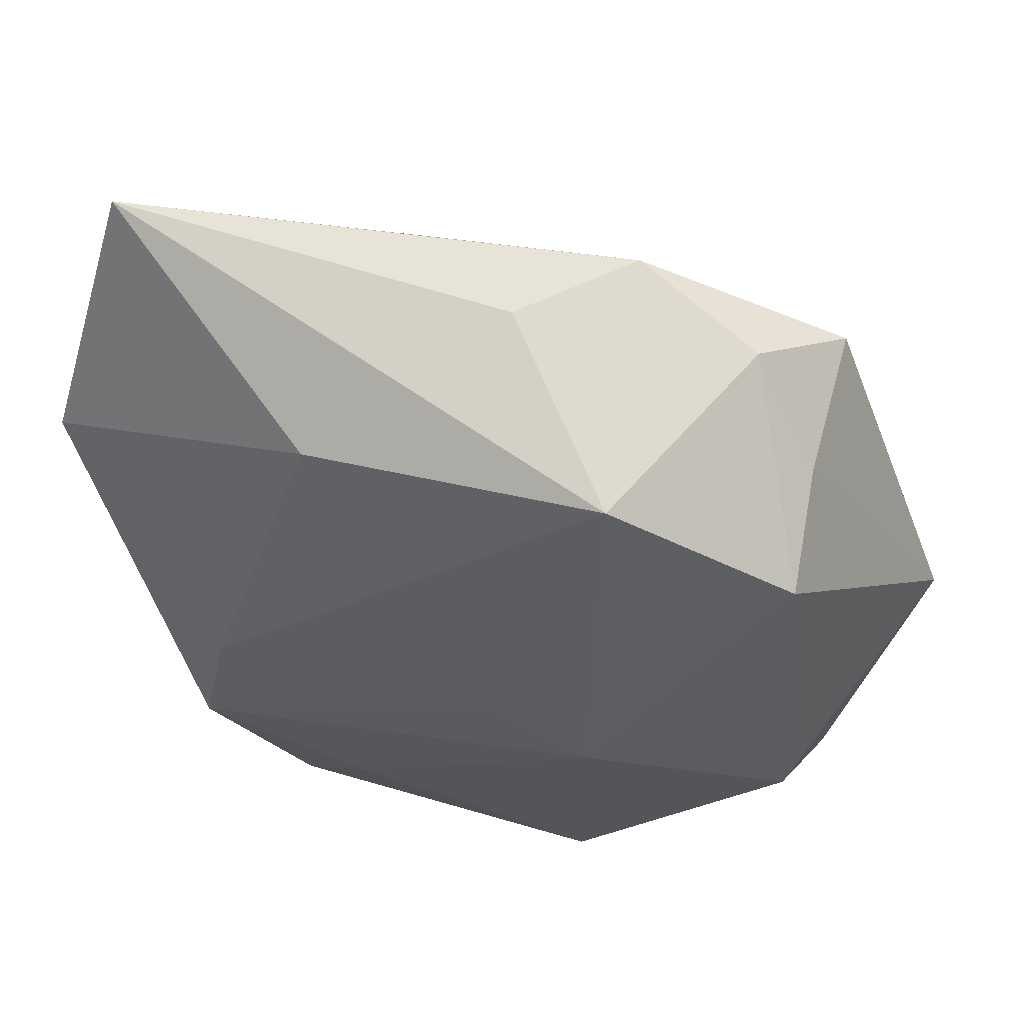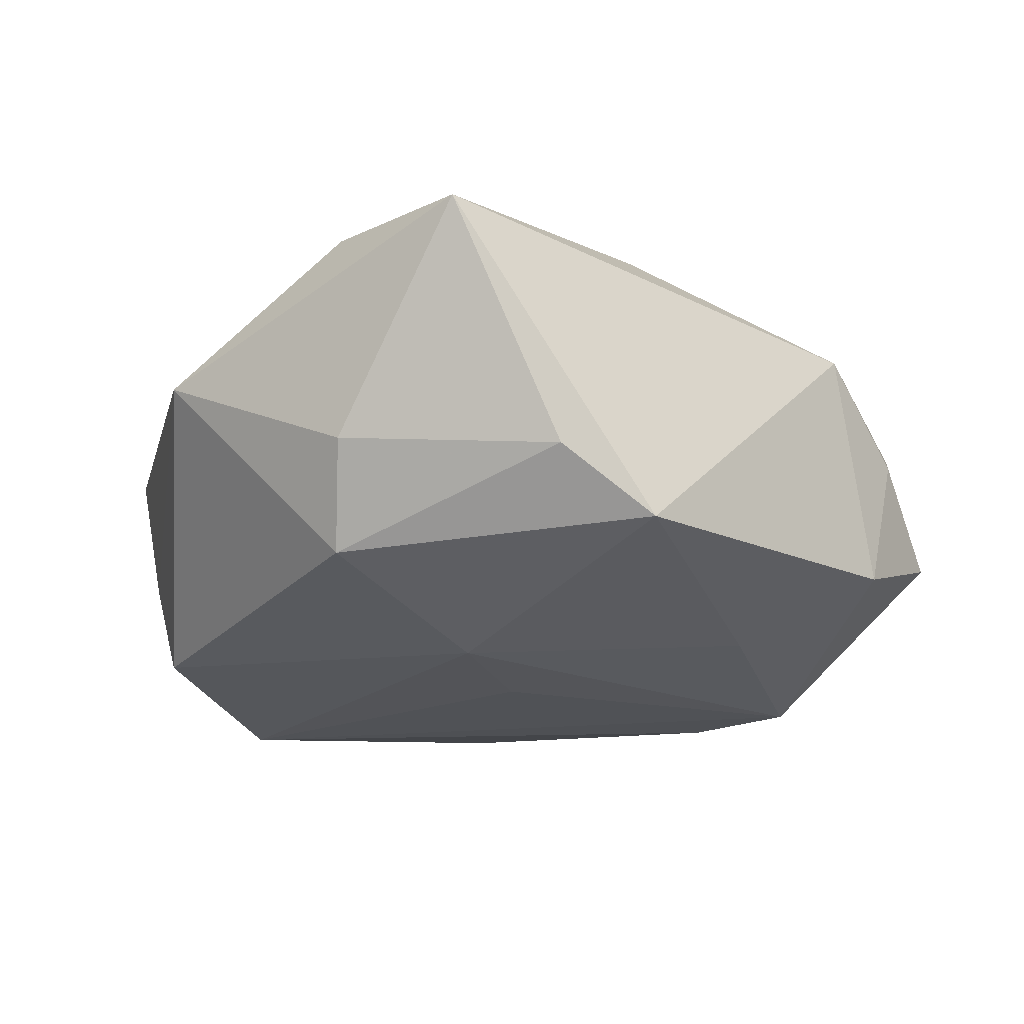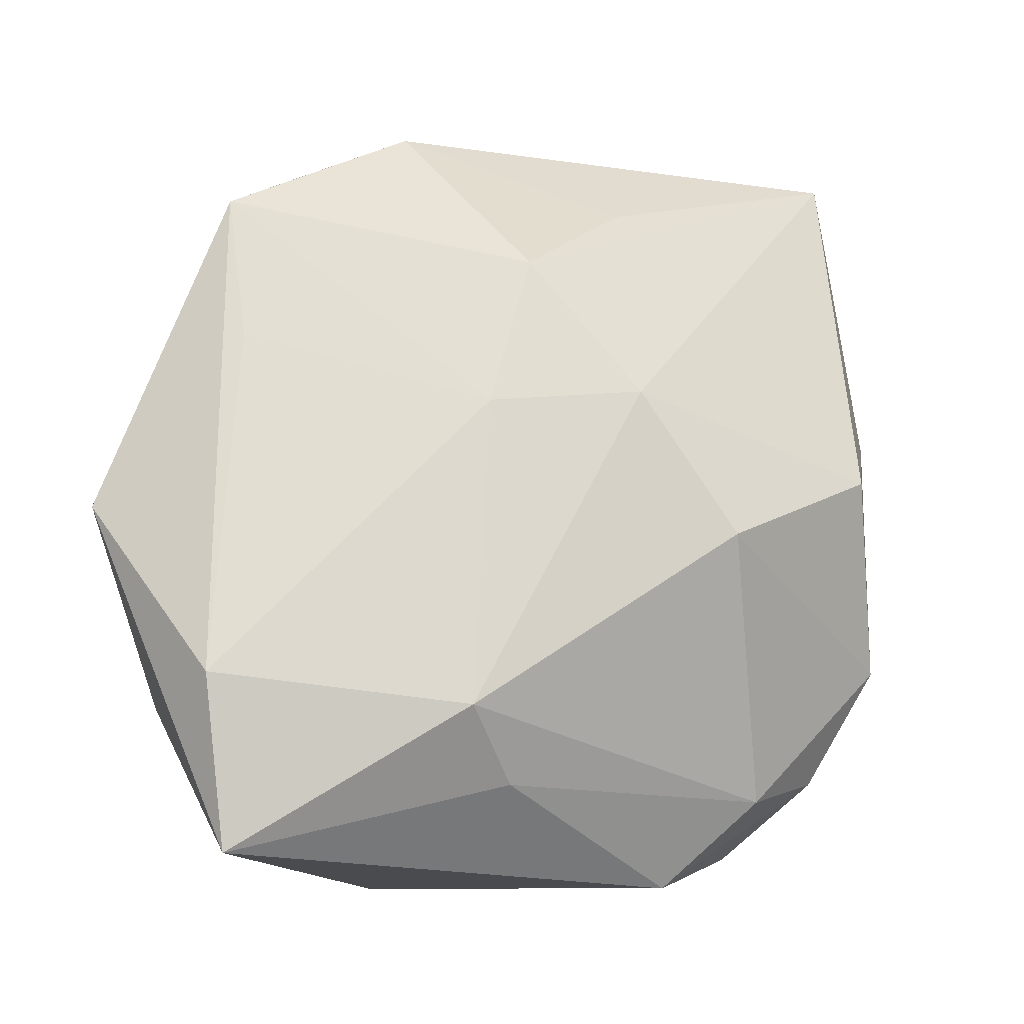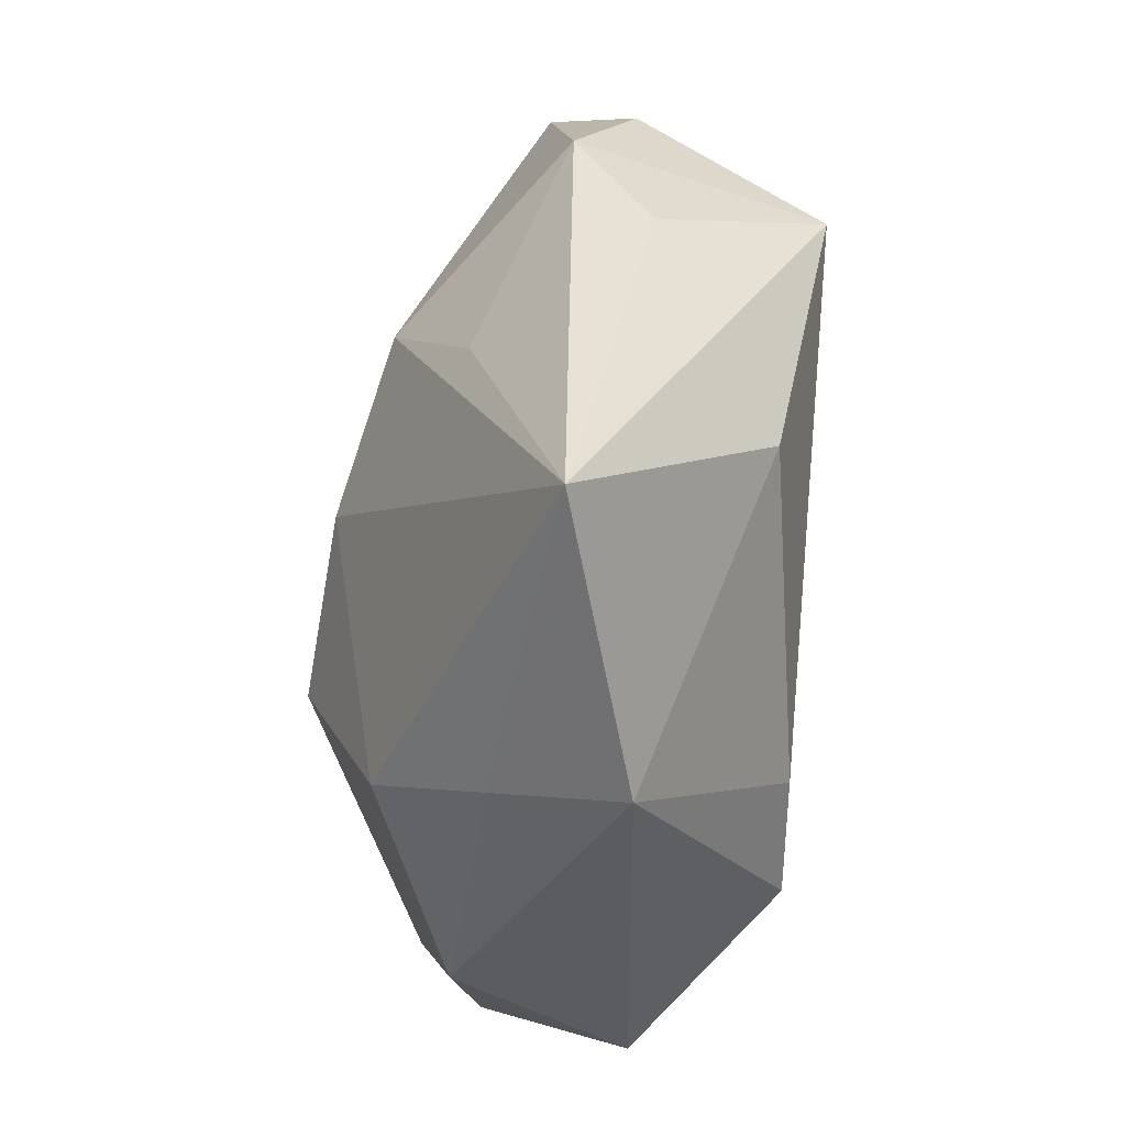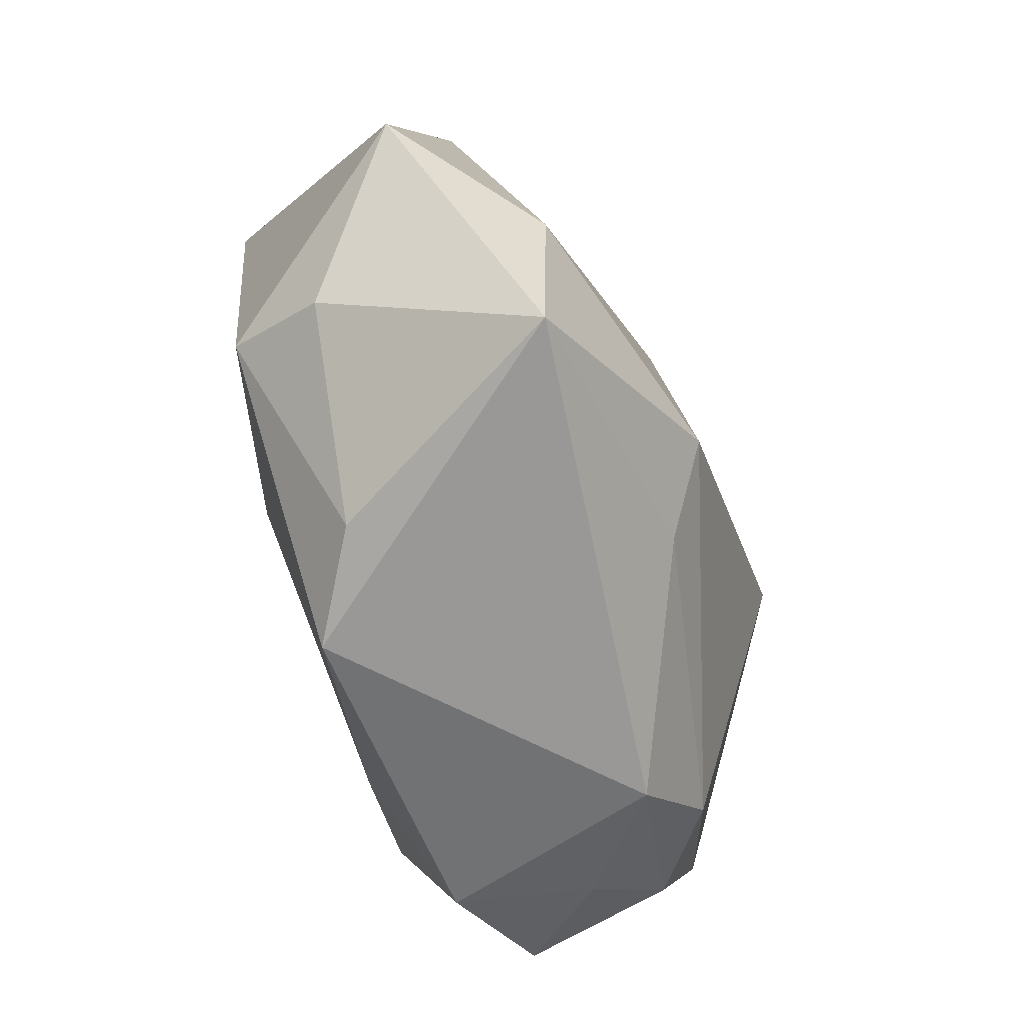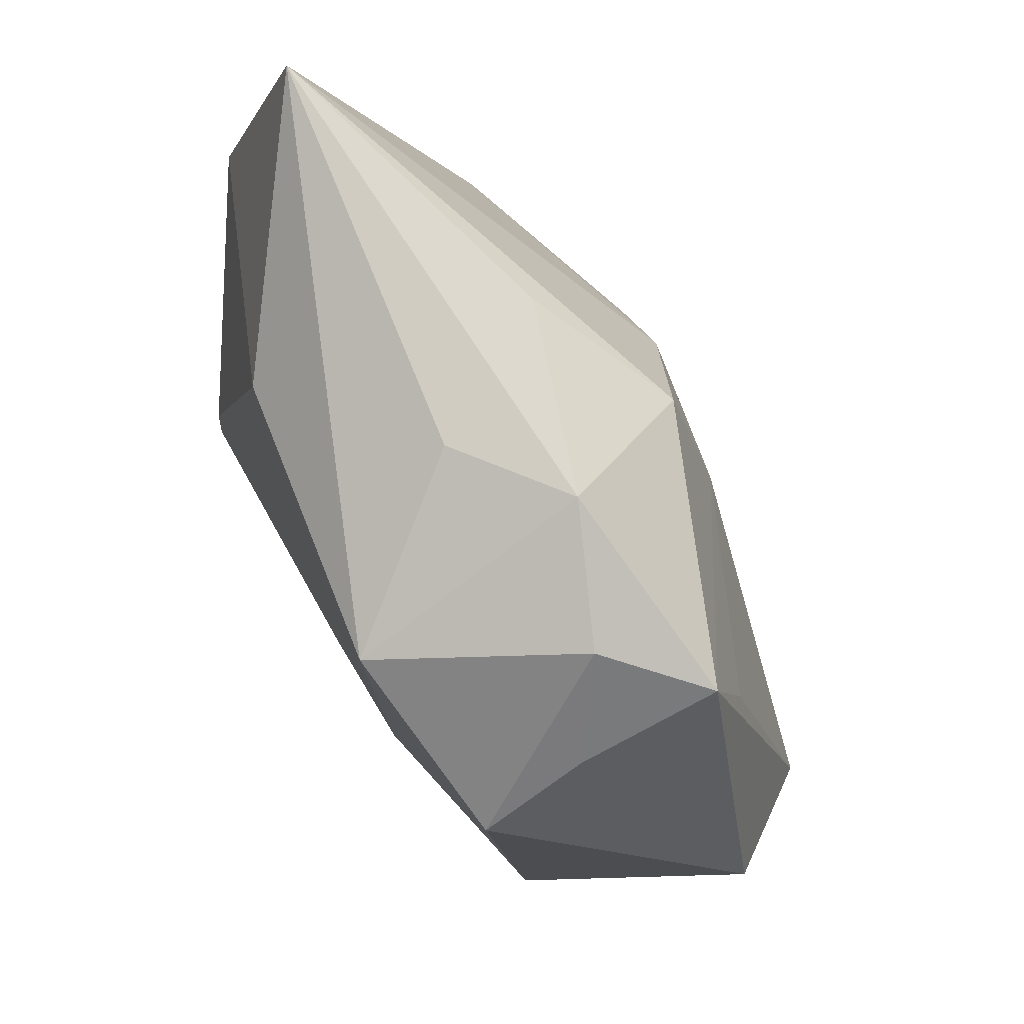
<metadata>
{"format":"obj","ext":"obj","renderer":"f3d","projection":"perspective","resolution":1024,"background":"white","views":[{"elev":50.2,"azim":-165.7,"up":"+Y"},{"elev":-19.0,"azim":-36.1,"up":"+Z"},{"elev":-8.7,"azim":-17.8,"up":"+Y"},{"elev":39.8,"azim":96.1,"up":"+Y"},{"elev":-63.4,"azim":-69.5,"up":"+Y"},{"elev":73.1,"azim":-117.3,"up":"+Y"}]}
</metadata>
<code>
v -0.03528 -0.01741 0.01819
v 0.006572 0.01089 0.02209
v 0.02688 -0.01242 -0.02087
v 0.0379 -0.0151 0.007855
v 0.0314 -0.0307 -0.007634
v 0.02212 -0.02887 0.0132
v -0.01191 -0.03759 -0.01179
v 0.009032 0.03238 0.008869
v 0.03934 0.009708 0.00388
v -0.01225 0.04064 0.00217
v -0.003117 -0.002292 -0.02035
v -0.003478 0.02426 0.01767
v 0.03397 0.004215 0.01464
v -0.03632 -0.01955 -0.003775
v -0.03162 0.03111 0.006419
v 0.0339 -0.00596 -0.01421
v -0.01455 0.03197 -0.02087
v 0.03729 0.04064 -0.002313
v 0.02319 -0.03456 0.001417
v -0.006237 -0.02763 0.01993
v -0.03115 0.0271 -0.007011
v 0.01301 -0.03746 0.0101
v -0.01369 -0.009148 -0.01925
v -0.0308 0.01661 0.01074
v -0.02449 0.03619 -0.00249
v 0.01589 -0.003084 0.02384
v -0.04449 -0.0005525 0.00548
v 0.03115 -0.02679 0.00617
v -0.03177 0.02123 -0.01713
v -0.0332 -0.03406 0.01715
v 0.02448 -0.001135 -0.02087
v -0.0214 -0.03529 -0.005737
v -0.0332 -0.01466 -0.01352
v -0.008402 0.009448 0.0204
v 0.0147 0.02844 -0.01798
v 0.01133 -0.02316 -0.01752
v -0.002212 0.03931 -0.005897
v 0.04398 0.01451 -0.00844
v 0.02019 -0.03447 -0.01147
v -0.01132 -0.02038 0.02458
f 10 8 18
f 12 18 8
f 12 8 10
f 7 22 30
f 23 17 11
f 37 17 10
f 10 18 37
f 37 18 17
f 17 18 35
f 35 18 38
f 30 40 1
f 1 40 34
f 26 40 6
f 6 4 26
f 30 22 20
f 20 40 30
f 22 6 20
f 20 6 40
f 2 12 34
f 2 40 26
f 34 40 2
f 18 12 2
f 32 7 30
f 38 4 5
f 26 4 13
f 13 2 26
f 18 2 13
f 10 17 25
f 29 17 23
f 29 25 17
f 21 25 29
f 30 1 27
f 21 29 27
f 34 12 15
f 15 27 1
f 15 12 10
f 10 25 15
f 15 25 21
f 21 27 15
f 3 11 17
f 23 11 3
f 38 18 9
f 18 13 9
f 9 4 38
f 9 13 4
f 14 32 30
f 30 27 14
f 24 1 34
f 34 15 24
f 24 15 1
f 38 5 16
f 16 3 38
f 5 3 16
f 31 35 38
f 38 3 31
f 17 35 31
f 31 3 17
f 39 3 5
f 5 19 39
f 22 7 39
f 39 19 22
f 28 6 22
f 22 19 28
f 4 6 28
f 28 5 4
f 28 19 5
f 7 32 33
f 32 14 33
f 23 7 33
f 33 14 27
f 33 29 23
f 33 27 29
f 36 39 7
f 3 39 36
f 36 7 23
f 23 3 36

</code>
